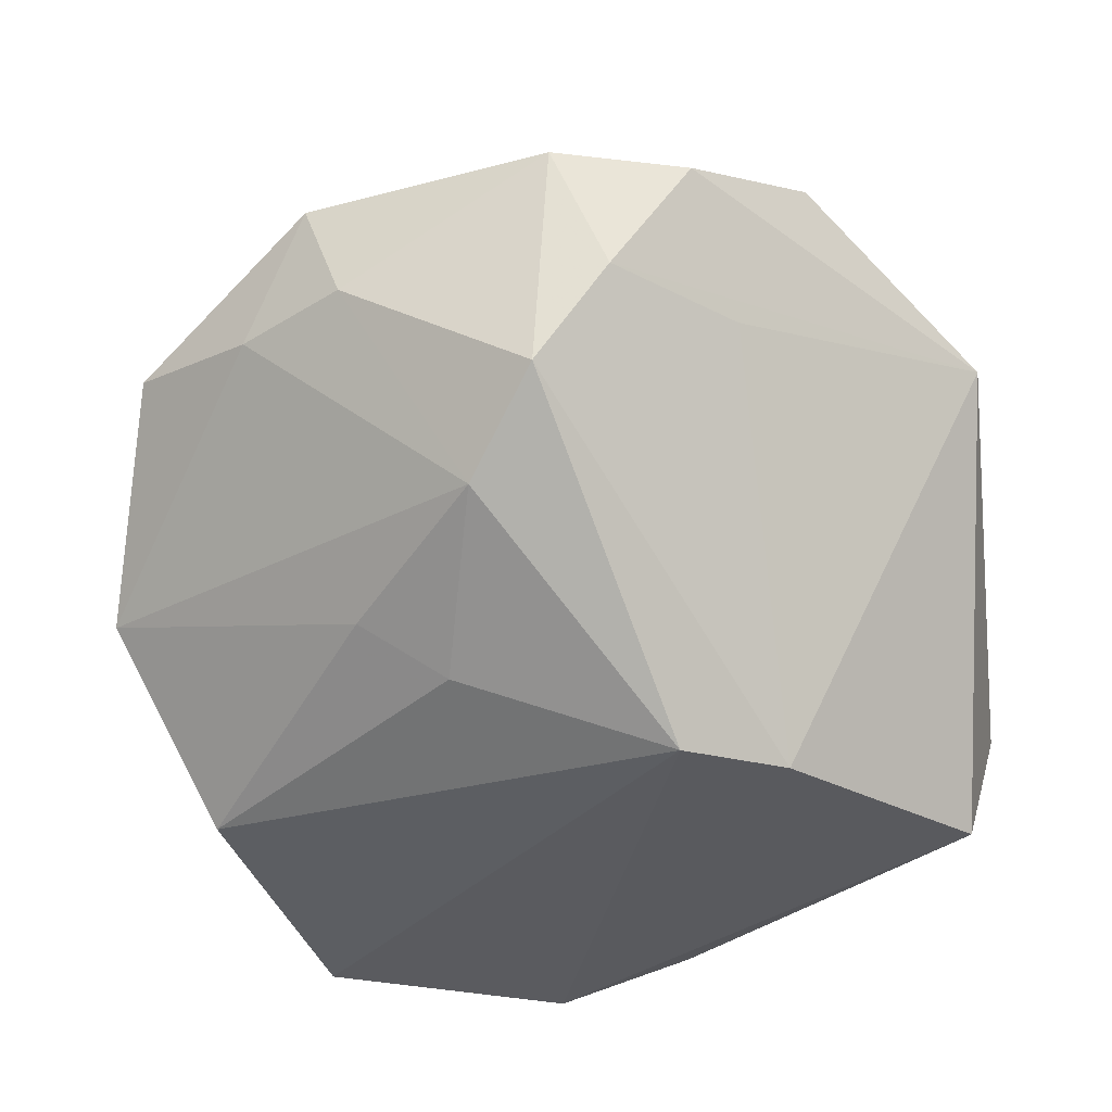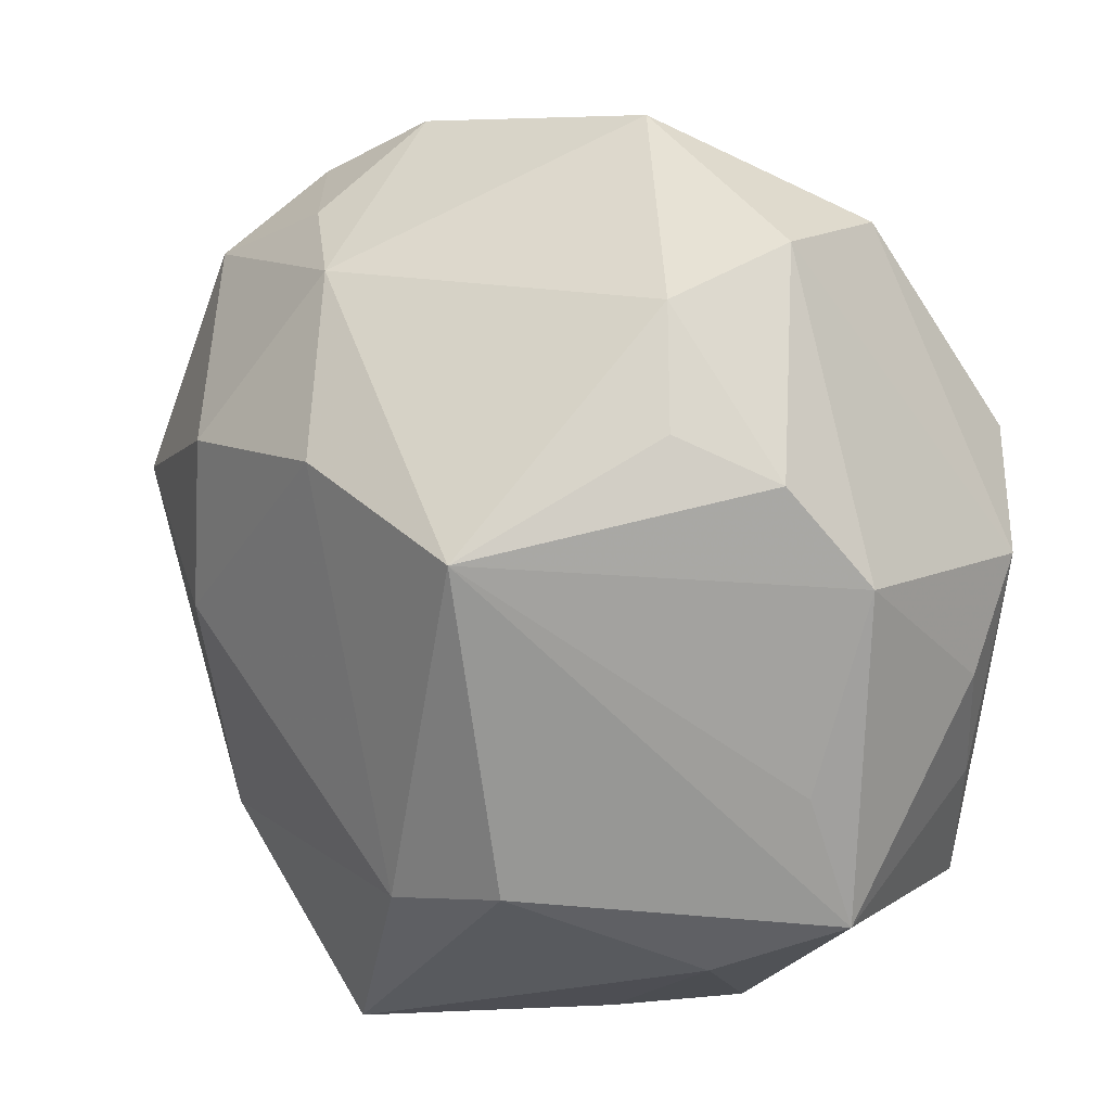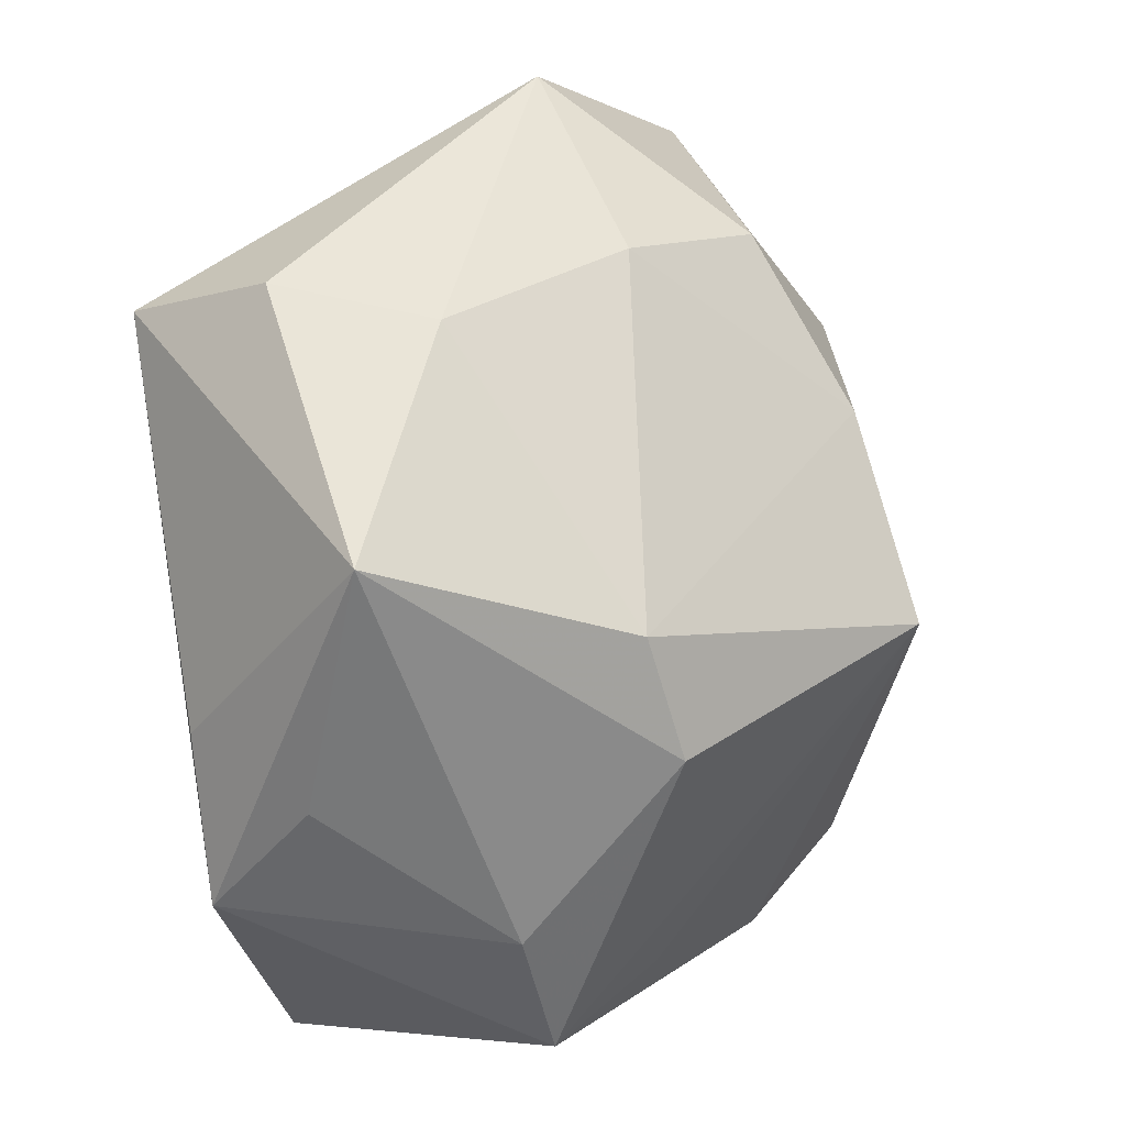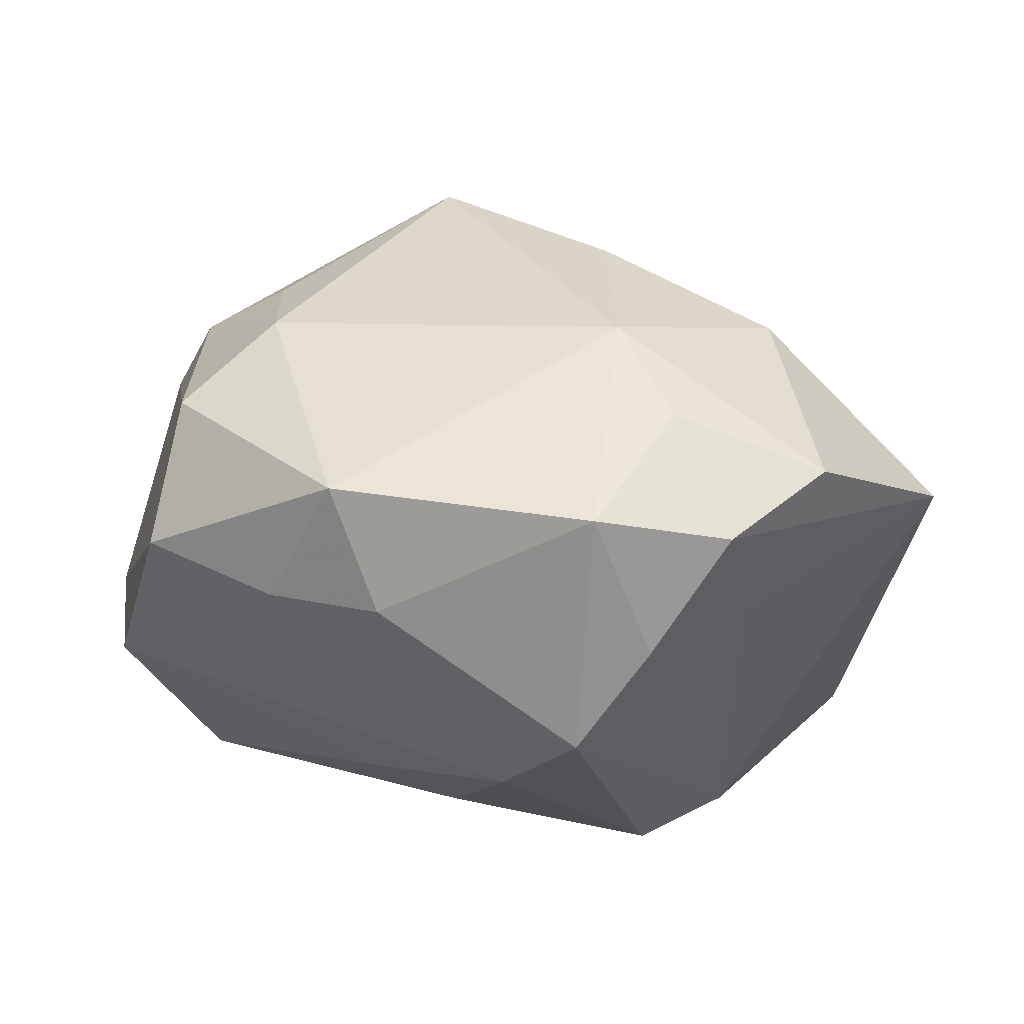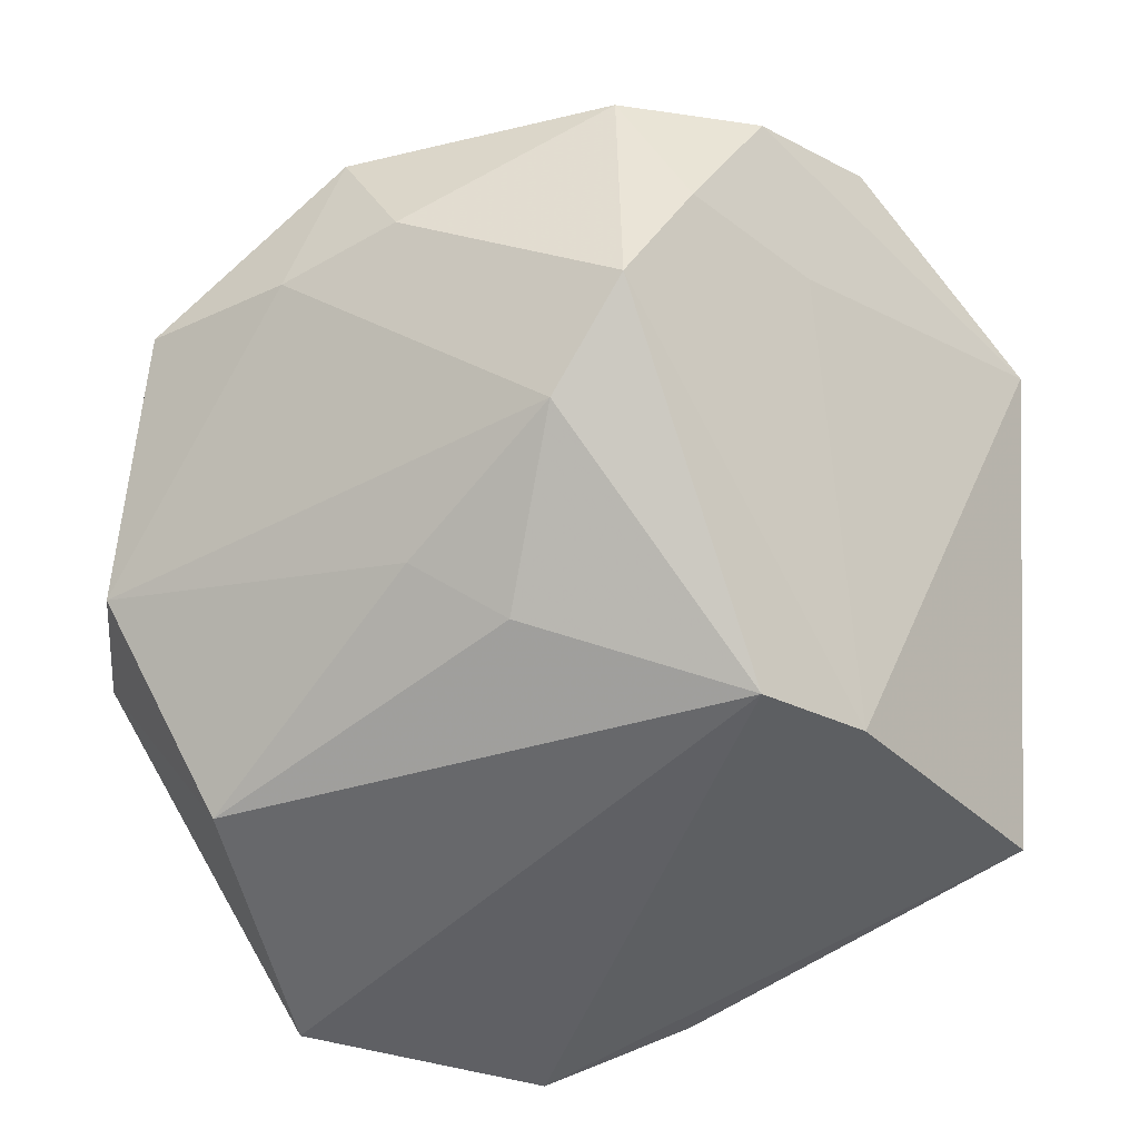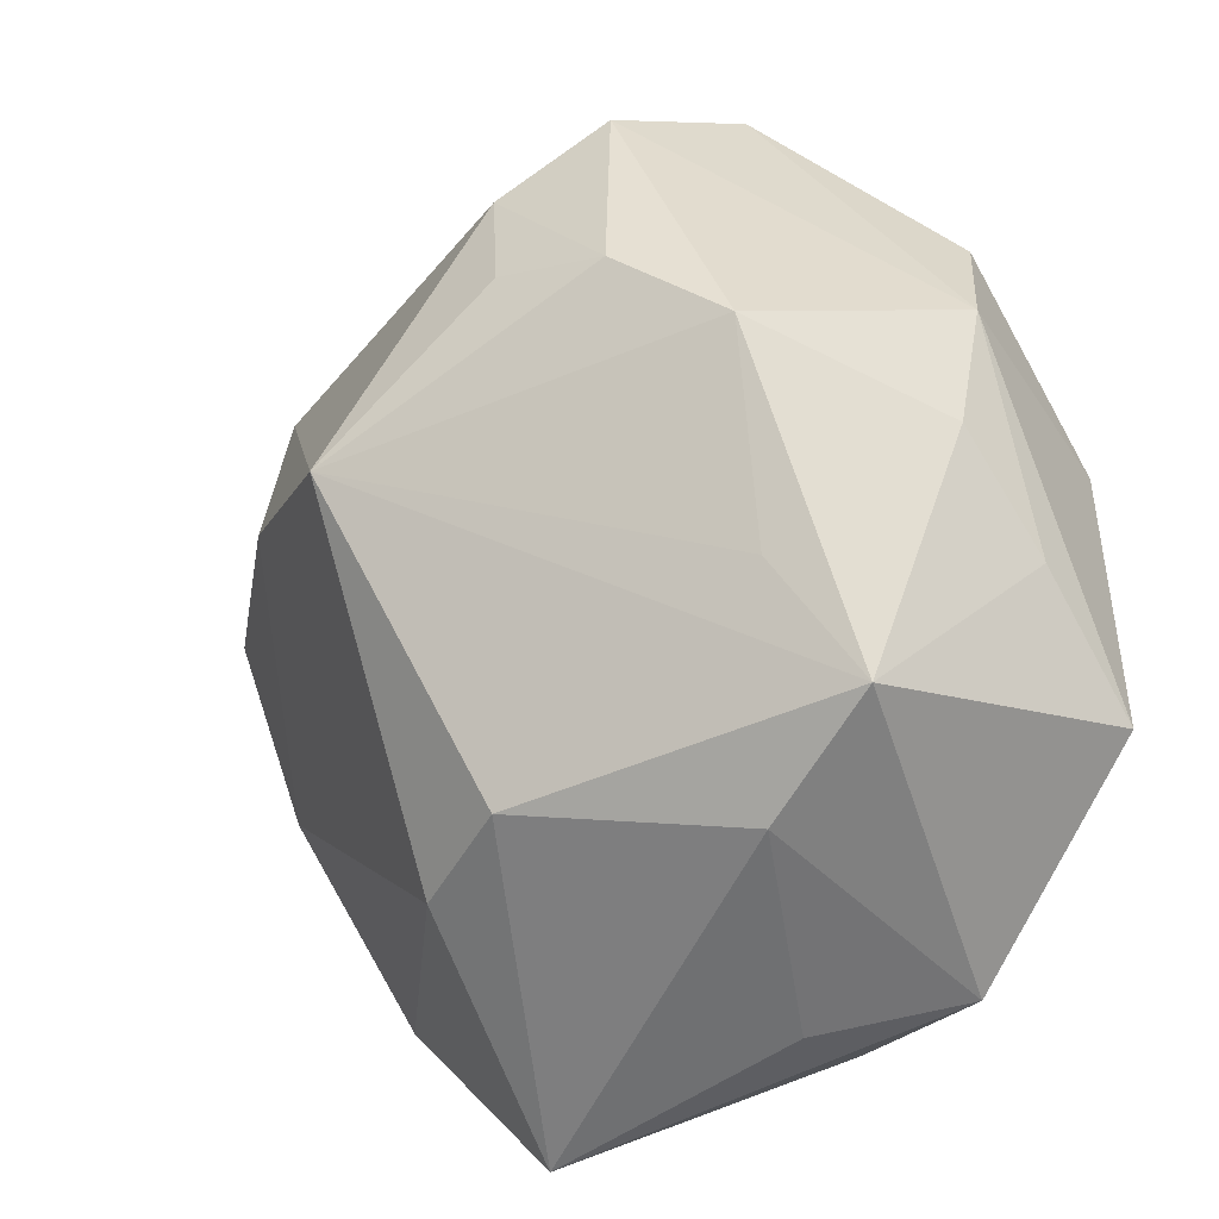
<metadata>
{"format":"obj","ext":"obj","renderer":"f3d","projection":"perspective","resolution":1024,"background":"white","views":[{"elev":-33.3,"azim":-171.5,"up":"+Z"},{"elev":-20.4,"azim":27.1,"up":"+Y"},{"elev":-58.9,"azim":-77.2,"up":"+Y"},{"elev":24.3,"azim":177.0,"up":"+Z"},{"elev":44.2,"azim":175.6,"up":"+Y"},{"elev":-56.0,"azim":58.7,"up":"+Y"}]}
</metadata>
<code>
v 0.0254 -0.003204 0.01802
v -0.009449 -0.02597 0.009987
v -0.007754 0.001873 0.02596
v -0.02065 0.007841 0.02107
v 0.009838 -0.03079 -0.002847
v 0.02908 0.0201 0.00875
v -0.0214 -0.03079 -0.006204
v -0.01454 0.03262 0.01376
v -0.017 0.02606 0.004527
v -0.02239 0.02603 0.01617
v 0.02103 -0.02114 0.004373
v 0.01918 0.009903 0.02304
v 0.01484 0.02857 0.01675
v 0.01963 0.02596 0.006876
v 0.02878 -0.008866 0.01075
v -0.03082 -0.006361 -0.02101
v 0.03394 -0.001872 -0.004766
v 0.005392 0.01626 -0.01741
v -0.0341 0.01292 0.00805
v 0.02664 -0.01514 -0.0135
v 0.0115 0.03046 0.007445
v -0.01097 0.02492 0.02054
v -0.004346 0.03347 0.01587
v -0.02591 -0.001898 0.0128
v 0.002049 0.028 -0.008916
v -0.01808 0.008893 -0.0225
v -0.01073 0.01383 -0.02315
v 0.00376 -0.02838 -0.02315
v -0.008674 0.03353 0.00499
v -0.007351 -0.02385 -0.02188
v -0.007412 0.01732 0.02484
v -0.003482 -0.03019 -0.01421
v 0.0189 0.0001903 0.02237
v 0.01198 0.01777 -0.01309
v -0.02914 -0.01411 0.0006459
v 0.03036 -0.01065 -0.00507
v -0.03321 -0.01169 -0.0104
v 0.02167 -0.02011 -0.02315
v 0.02088 -0.02872 -0.003091
v 0.02622 0.0008978 -0.01994
v -0.003229 0.03346 -0.002878
v 0.03315 0.008899 -0.006092
v 0.004818 -0.008593 0.02762
v 0.0265 0.01477 0.0183
v -0.0001434 -0.02734 0.0106
f 13 12 44
f 28 39 5
f 43 39 11
f 43 12 31
f 31 13 23
f 12 13 31
f 16 26 28
f 37 19 16
f 19 26 16
f 17 40 42
f 37 16 7
f 45 39 43
f 45 5 39
f 45 7 5
f 33 12 43
f 15 11 39
f 17 44 15
f 43 11 15
f 19 24 4
f 18 40 27
f 28 26 27
f 26 41 27
f 34 40 18
f 34 42 40
f 28 5 32
f 32 7 28
f 5 7 32
f 30 16 28
f 28 7 30
f 30 7 16
f 37 7 35
f 35 19 37
f 35 24 19
f 7 45 2
f 24 35 2
f 2 35 7
f 2 45 43
f 1 33 43
f 43 15 1
f 1 15 44
f 44 12 1
f 12 33 1
f 10 4 31
f 10 8 19
f 19 4 10
f 19 8 29
f 29 41 26
f 23 41 29
f 29 8 23
f 38 27 40
f 38 40 17
f 28 27 38
f 17 20 38
f 38 39 28
f 38 20 39
f 18 27 25
f 25 27 41
f 25 34 18
f 25 14 42
f 42 34 25
f 36 20 17
f 39 20 36
f 17 15 36
f 36 15 39
f 13 14 21
f 23 13 21
f 21 41 23
f 21 25 41
f 14 25 21
f 42 14 6
f 6 44 17
f 17 42 6
f 6 13 44
f 6 14 13
f 3 4 24
f 24 2 3
f 3 2 43
f 43 31 3
f 31 4 3
f 22 31 23
f 22 10 31
f 23 8 22
f 8 10 22
f 9 26 19
f 19 29 9
f 9 29 26

</code>
